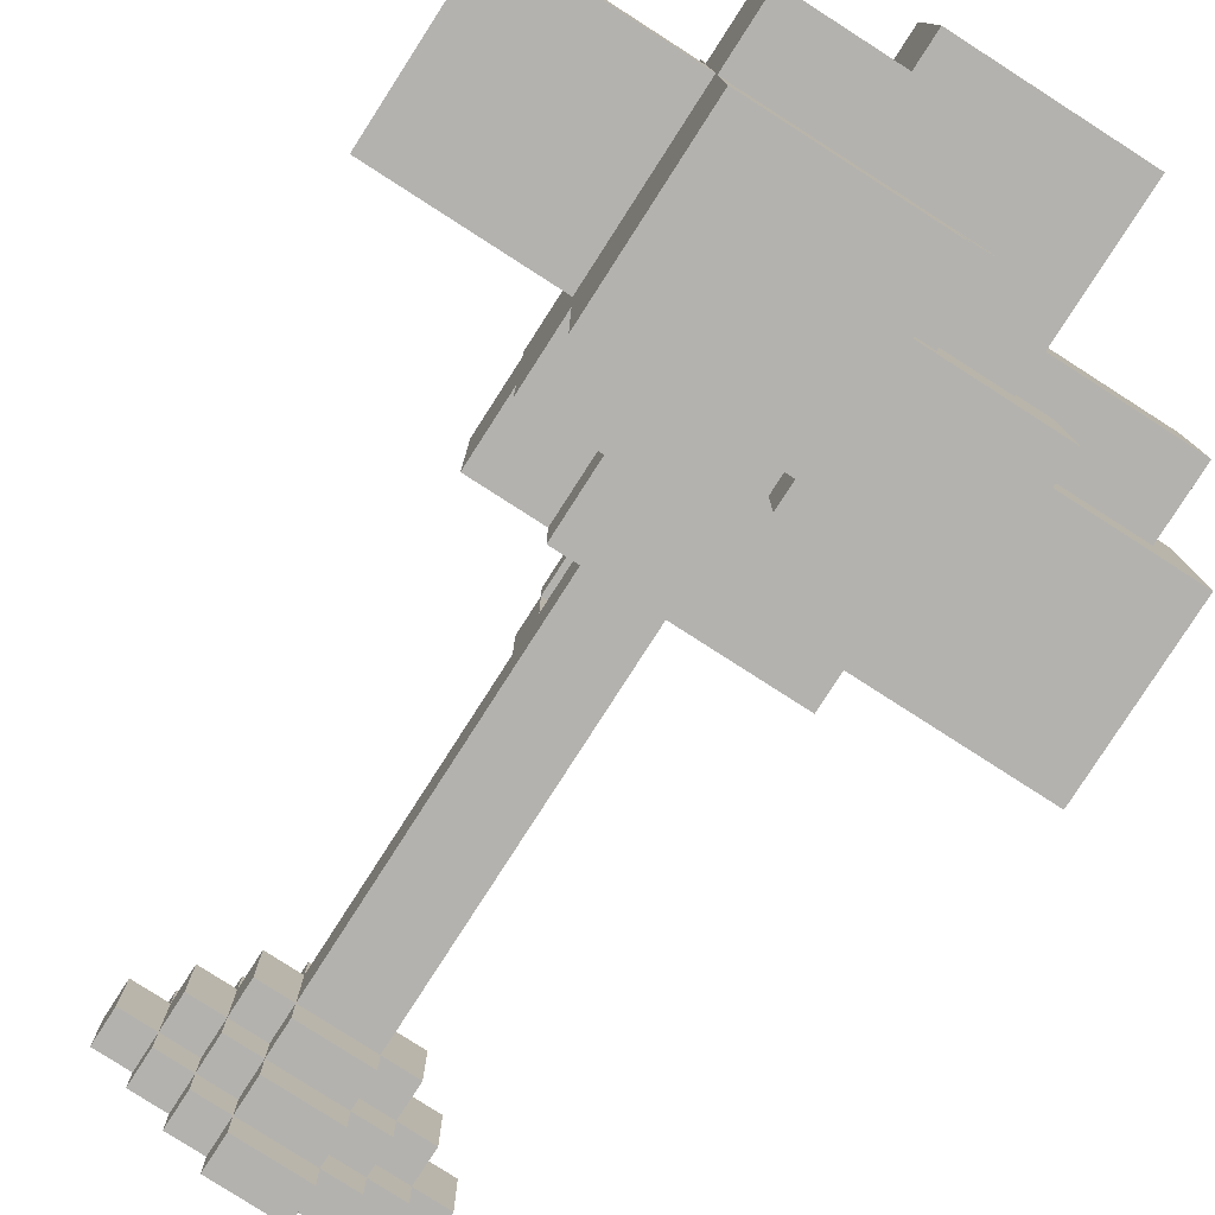
<metadata>
{"format":"obj","ext":"obj","renderer":"f3d","projection":"perspective","resolution":1024,"background":"white","views":[{"elev":-79.8,"azim":147.3,"up":"+Z"}]}
</metadata>
<code>
o
v 0 3.5 -0.8
v 0 3.5 -1.3
v 0 4 -0.8
v 0 4 -1.3
v 0.1 3.8 -0.7
v 0.1 3.8 -0.8
v 0.1 4 -0.8
v 0.1 4 -1.1
v 0.1 4.2 -0.7
v 0.1 4.2 -1.1
v 0.2 3.6 -0.4
v 0.2 3.6 -0.8
v 0.2 3.8 -0.7
v 0.2 3.8 -0.8
v 0.2 4 -0.4
v 0.2 4 -0.7
v 0.4 3.7 -1.3
v 0.4 3.7 -1.5
v 0.4 4 -1.1
v 0.4 4 -1.3
v 0.4 4.1 -1.1
v 0.4 4.1 -1.5
v 0.5 2 -0.8
v 0.5 2 -1
v 0.5 2.1 -0.8
v 0.5 2.1 -1
v 0.5 3.4 -0.7
v 0.5 3.4 -1.3
v 0.5 3.5 -0.8
v 0.5 3.5 -1.3
v 0.5 3.6 -0.7
v 0.5 3.6 -0.8
v 0.5 3.7 -0.1
v 0.5 3.7 -0.4
v 0.5 4 -0.4
v 0.5 4 -0.7
v 0.5 4.1 -0.1
v 0.5 4.1 -0.7
v 0.5 4.1 -1.1
v 0.5 4.1 -1.2
v 0.5 4.2 -0.7
v 0.5 4.2 -1.1
v 0.5 4.6 -0.7
v 0.5 4.6 -1.2
v 0.6 2 -0.7
v 0.6 2 -0.8
v 0.6 2 -1
v 0.6 2 -1.1
v 0.6 2.1 -0.7
v 0.6 2.1 -0.8
v 0.6 2.1 -1
v 0.6 2.1 -1.1
v 0.6 2.2 -0.8
v 0.6 2.2 -1
v 0.6 4.1 -0.4
v 0.6 4.1 -0.7
v 0.6 4.5 -0.4
v 0.6 4.5 -0.7
v 0.7 2 -0.6
v 0.7 2 -0.7
v 0.7 2 -1.1
v 0.7 2 -1.2
v 0.7 2.1 -0.6
v 0.7 2.1 -0.7
v 0.7 2.1 -0.8
v 0.7 2.1 -1
v 0.7 2.1 -1.1
v 0.7 2.1 -1.2
v 0.7 2.2 -0.7
v 0.7 2.2 -0.8
v 0.7 2.2 -1
v 0.7 2.2 -1.1
v 0.7 2.3 -0.8
v 0.7 2.3 -1
v 0.7 3.4 -0.5
v 0.7 3.4 -0.7
v 0.7 3.6 -0.5
v 0.7 3.6 -0.7
v 0.7 4.1 -1.2
v 0.7 4.1 -1.4
v 0.7 4.3 -1.2
v 0.7 4.3 -1.4
v 0.8 2 -0.5
v 0.8 2 -0.6
v 0.8 2 -1.2
v 0.8 2 -1.3
v 0.8 2.1 -0.5
v 0.8 2.1 -0.6
v 0.8 2.1 -0.7
v 0.8 2.1 -1.1
v 0.8 2.1 -1.2
v 0.8 2.1 -1.3
v 0.8 2.2 -0.6
v 0.8 2.2 -0.7
v 0.8 2.2 -0.8
v 0.8 2.2 -1
v 0.8 2.2 -1.1
v 0.8 2.2 -1.2
v 0.8 2.3 -0.7
v 0.8 2.3 -0.8
v 0.8 2.3 -1
v 0.8 2.3 -1.1
v 0.8 3.1 -0.6
v 0.8 3.1 -0.8
v 0.8 3.2 -0.5
v 0.8 3.2 -0.6
v 0.8 3.2 -0.8
v 0.8 3.4 -0.5
v 0.8 3.4 -0.6
v 0.8 3.4 -0.8
v 0.8 3.4 -1
v 0.8 3.8 0
v 0.8 3.8 -0.1
v 0.8 3.8 -1.5
v 0.8 3.8 -1.8
v 0.8 4.1 -0.1
v 0.8 4.1 -0.4
v 0.8 4.1 -1.4
v 0.8 4.1 -1.5
v 0.8 4.3 0
v 0.8 4.3 -0.4
v 0.8 4.3 -1.4
v 0.8 4.3 -1.8
v 0.6 3.6 -0.4
v 0.6 3.6 -0.5
v 0.6 3.7 -0.4
v 0.6 3.7 -0.5
v 0.8 3.7 -1.3
v 0.8 3.7 -1.5
v 0.8 3.8 -1.3
v 0.8 3.8 -1.5
v 0.9 3.7 -0.1
v 0.9 3.7 -0.5
v 0.9 3.8 -0.1
v 0.9 3.8 -0.5
v 1 2 -0.5
v 1 2 -0.6
v 1 2 -1.2
v 1 2 -1.3
v 1 2.1 -0.5
v 1 2.1 -0.6
v 1 2.1 -0.7
v 1 2.1 -1.1
v 1 2.1 -1.2
v 1 2.1 -1.3
v 1 2.2 -0.6
v 1 2.2 -0.7
v 1 2.2 -0.8
v 1 2.2 -1
v 1 2.2 -1.1
v 1 2.2 -1.2
v 1 2.3 -0.7
v 1 2.3 -0.8
v 1 2.3 -1
v 1 2.3 -1.1
v 1 3.1 -0.6
v 1 3.1 -0.8
v 1 3.2 -0.5
v 1 3.2 -0.6
v 1 3.2 -0.8
v 1 3.4 -0.5
v 1 3.4 -0.6
v 1 3.4 -0.8
v 1 3.4 -1
v 1 4.5 -0.7
v 1 4.5 -1.2
v 1 4.6 -0.7
v 1 4.6 -1.2
v 1.1 2 -0.6
v 1.1 2 -0.7
v 1.1 2 -1.1
v 1.1 2 -1.2
v 1.1 2.1 -0.6
v 1.1 2.1 -0.7
v 1.1 2.1 -0.8
v 1.1 2.1 -1
v 1.1 2.1 -1.1
v 1.1 2.1 -1.2
v 1.1 2.2 -0.7
v 1.1 2.2 -0.8
v 1.1 2.2 -1
v 1.1 2.2 -1.1
v 1.1 2.3 -0.8
v 1.1 2.3 -1
v 1.1 3.4 -0.5
v 1.1 3.4 -0.6
v 1.1 3.4 -1.1
v 1.1 3.4 -1.3
v 1.1 3.6 -0.5
v 1.1 3.6 -0.6
v 1.1 3.6 -1.1
v 1.1 3.6 -1.3
v 1.2 2 -0.7
v 1.2 2 -0.8
v 1.2 2 -1
v 1.2 2 -1.1
v 1.2 2.1 -0.7
v 1.2 2.1 -0.8
v 1.2 2.1 -1
v 1.2 2.1 -1.1
v 1.2 2.2 -0.8
v 1.2 2.2 -1
v 1.3 2 -0.8
v 1.3 2 -1
v 1.3 2.1 -0.8
v 1.3 2.1 -1
v 1.3 3.4 -0.6
v 1.3 3.4 -1.1
v 1.3 3.6 -0.5
v 1.3 3.6 -0.6
v 1.3 3.6 -1.1
v 1.3 3.6 -1.3
v 1.3 3.8 0
v 1.3 3.8 -0.5
v 1.3 3.8 -0.6
v 1.3 3.8 -1.1
v 1.3 3.8 -1.3
v 1.3 3.8 -1.8
v 1.3 4.3 0
v 1.3 4.3 -0.4
v 1.3 4.3 -0.6
v 1.3 4.3 -1.1
v 1.3 4.3 -1.2
v 1.3 4.3 -1.8
v 1.3 4.5 -0.4
v 1.3 4.5 -1.2
v 1.8 3.8 -0.6
v 1.8 3.8 -1.1
v 1.8 4.3 -0.6
v 1.8 4.3 -1.1
v 0.8 3.8 0
v 0.8 4.3 0
v 1.3 3.8 0
v 1.3 4.3 0
v 0.5 3.7 -0.1
v 0.5 4.1 -0.1
v 0.8 3.8 -0.1
v 0.8 4.1 -0.1
v 0.9 3.7 -0.1
v 0.9 3.8 -0.1
v 0.2 3.6 -0.4
v 0.2 4 -0.4
v 0.5 3.7 -0.4
v 0.5 4 -0.4
v 0.6 3.6 -0.4
v 0.6 3.7 -0.4
v 0.6 4.1 -0.4
v 0.6 4.5 -0.4
v 0.8 4.1 -0.4
v 0.8 4.3 -0.4
v 1.3 4.3 -0.4
v 1.3 4.5 -0.4
v 0.6 3.6 -0.5
v 0.6 3.7 -0.5
v 0.7 3.4 -0.5
v 0.7 3.6 -0.5
v 0.8 2 -0.5
v 0.8 2.1 -0.5
v 0.8 3.2 -0.5
v 0.8 3.4 -0.5
v 0.9 3.7 -0.5
v 0.9 3.8 -0.5
v 1 2 -0.5
v 1 2.1 -0.5
v 1 3.2 -0.5
v 1 3.4 -0.5
v 1.1 3.4 -0.5
v 1.1 3.6 -0.5
v 1.3 3.6 -0.5
v 1.3 3.8 -0.5
v 0.7 2 -0.6
v 0.7 2.1 -0.6
v 0.8 2 -0.6
v 0.8 2.1 -0.6
v 0.8 2.2 -0.6
v 0.8 3.1 -0.6
v 0.8 3.2 -0.6
v 1 2 -0.6
v 1 2.1 -0.6
v 1 2.2 -0.6
v 1 3.1 -0.6
v 1 3.2 -0.6
v 1.1 2 -0.6
v 1.1 2.1 -0.6
v 1.1 3.4 -0.6
v 1.1 3.6 -0.6
v 1.3 3.4 -0.6
v 1.3 3.6 -0.6
v 1.3 3.8 -0.6
v 1.3 4.3 -0.6
v 1.8 3.8 -0.6
v 1.8 4.3 -0.6
v 0.1 3.8 -0.7
v 0.1 4.2 -0.7
v 0.2 3.8 -0.7
v 0.2 4 -0.7
v 0.5 3.4 -0.7
v 0.5 3.6 -0.7
v 0.5 4 -0.7
v 0.5 4.1 -0.7
v 0.5 4.2 -0.7
v 0.5 4.6 -0.7
v 0.6 2 -0.7
v 0.6 2.1 -0.7
v 0.6 4.1 -0.7
v 0.6 4.5 -0.7
v 0.7 2 -0.7
v 0.7 2.1 -0.7
v 0.7 2.2 -0.7
v 0.7 3.4 -0.7
v 0.7 3.6 -0.7
v 0.8 2.1 -0.7
v 0.8 2.2 -0.7
v 0.8 2.3 -0.7
v 1 2.1 -0.7
v 1 2.2 -0.7
v 1 2.3 -0.7
v 1 4.5 -0.7
v 1 4.6 -0.7
v 1.1 2 -0.7
v 1.1 2.1 -0.7
v 1.1 2.2 -0.7
v 1.2 2 -0.7
v 1.2 2.1 -0.7
v 0 3.5 -0.8
v 0 4 -0.8
v 0.1 3.8 -0.8
v 0.1 4 -0.8
v 0.2 3.6 -0.8
v 0.2 3.8 -0.8
v 0.5 2 -0.8
v 0.5 2.1 -0.8
v 0.5 3.5 -0.8
v 0.5 3.6 -0.8
v 0.6 2 -0.8
v 0.6 2.1 -0.8
v 0.6 2.2 -0.8
v 0.7 2.1 -0.8
v 0.7 2.2 -0.8
v 0.7 2.3 -0.8
v 0.8 2.2 -0.8
v 0.8 2.3 -0.8
v 0.8 3.1 -0.8
v 0.8 3.2 -0.8
v 0.8 3.4 -0.8
v 1 2.2 -0.8
v 1 2.3 -0.8
v 1 3.1 -0.8
v 1 3.2 -0.8
v 1 3.4 -0.8
v 1.1 2.1 -0.8
v 1.1 2.2 -0.8
v 1.1 2.3 -0.8
v 1.2 2 -0.8
v 1.2 2.1 -0.8
v 1.2 2.2 -0.8
v 1.3 2 -0.8
v 1.3 2.1 -0.8
v 0.8 3.2 -0.6
v 0.8 3.4 -0.6
v 1 3.2 -0.6
v 1 3.4 -0.6
v 0.5 2 -1
v 0.5 2.1 -1
v 0.6 2 -1
v 0.6 2.1 -1
v 0.6 2.2 -1
v 0.7 2.1 -1
v 0.7 2.2 -1
v 0.7 2.3 -1
v 0.8 2.2 -1
v 0.8 2.3 -1
v 0.8 3.4 -1
v 1 2.2 -1
v 1 2.3 -1
v 1 3.4 -1
v 1.1 2.1 -1
v 1.1 2.2 -1
v 1.1 2.3 -1
v 1.2 2 -1
v 1.2 2.1 -1
v 1.2 2.2 -1
v 1.3 2 -1
v 1.3 2.1 -1
v 0.1 4 -1.1
v 0.1 4.2 -1.1
v 0.4 4 -1.1
v 0.4 4.1 -1.1
v 0.5 4.1 -1.1
v 0.5 4.2 -1.1
v 0.6 2 -1.1
v 0.6 2.1 -1.1
v 0.7 2 -1.1
v 0.7 2.1 -1.1
v 0.7 2.2 -1.1
v 0.8 2.1 -1.1
v 0.8 2.2 -1.1
v 0.8 2.3 -1.1
v 1 2.1 -1.1
v 1 2.2 -1.1
v 1 2.3 -1.1
v 1.1 2 -1.1
v 1.1 2.1 -1.1
v 1.1 2.2 -1.1
v 1.1 3.4 -1.1
v 1.1 3.6 -1.1
v 1.2 2 -1.1
v 1.2 2.1 -1.1
v 1.3 3.4 -1.1
v 1.3 3.6 -1.1
v 1.3 3.8 -1.1
v 1.3 4.3 -1.1
v 1.8 3.8 -1.1
v 1.8 4.3 -1.1
v 0.5 4.1 -1.2
v 0.5 4.6 -1.2
v 0.7 2 -1.2
v 0.7 2.1 -1.2
v 0.7 4.1 -1.2
v 0.7 4.3 -1.2
v 0.8 2 -1.2
v 0.8 2.1 -1.2
v 0.8 2.2 -1.2
v 1 2 -1.2
v 1 2.1 -1.2
v 1 2.2 -1.2
v 1 4.5 -1.2
v 1 4.6 -1.2
v 1.1 2 -1.2
v 1.1 2.1 -1.2
v 1.3 4.3 -1.2
v 1.3 4.5 -1.2
v 0 3.5 -1.3
v 0 4 -1.3
v 0.4 3.7 -1.3
v 0.4 4 -1.3
v 0.5 3.4 -1.3
v 0.5 3.5 -1.3
v 0.8 2 -1.3
v 0.8 2.1 -1.3
v 0.8 3.7 -1.3
v 0.8 3.8 -1.3
v 1 2 -1.3
v 1 2.1 -1.3
v 1.1 3.4 -1.3
v 1.1 3.6 -1.3
v 1.3 3.6 -1.3
v 1.3 3.8 -1.3
v 0.7 4.1 -1.4
v 0.7 4.3 -1.4
v 0.8 4.1 -1.4
v 0.8 4.3 -1.4
v 0.4 3.7 -1.5
v 0.4 4.1 -1.5
v 0.8 3.7 -1.5
v 0.8 3.8 -1.5
v 0.8 4.1 -1.5
v 0.8 3.8 -1.8
v 0.8 4.3 -1.8
v 1.3 3.8 -1.8
v 1.3 4.3 -1.8
v 0.8 2 -0.5
v 1 2 -0.5
v 0.7 2 -0.6
v 0.8 2 -0.6
v 1 2 -0.6
v 1.1 2 -0.6
v 0.6 2 -0.7
v 0.7 2 -0.7
v 1.1 2 -0.7
v 1.2 2 -0.7
v 0.5 2 -0.8
v 0.6 2 -0.8
v 1.2 2 -0.8
v 1.3 2 -0.8
v 0.5 2 -1
v 0.6 2 -1
v 1.2 2 -1
v 1.3 2 -1
v 0.6 2 -1.1
v 0.7 2 -1.1
v 1.1 2 -1.1
v 1.2 2 -1.1
v 0.7 2 -1.2
v 0.8 2 -1.2
v 1 2 -1.2
v 1.1 2 -1.2
v 0.8 2 -1.3
v 1 2 -1.3
v 0.8 3.1 -0.6
v 1 3.1 -0.6
v 0.8 3.1 -0.8
v 1 3.1 -0.8
v 0.8 3.2 -0.5
v 1 3.2 -0.5
v 0.8 3.2 -0.6
v 1 3.2 -0.6
v 0.7 3.4 -0.5
v 0.8 3.4 -0.5
v 1 3.4 -0.5
v 1.1 3.4 -0.5
v 0.8 3.4 -0.6
v 1 3.4 -0.6
v 1.1 3.4 -0.6
v 1.3 3.4 -0.6
v 0.5 3.4 -0.7
v 0.7 3.4 -0.7
v 0.8 3.4 -0.8
v 1 3.4 -0.8
v 0.8 3.4 -1
v 1 3.4 -1
v 1.1 3.4 -1.1
v 1.3 3.4 -1.1
v 0.5 3.4 -1.3
v 1.1 3.4 -1.3
v 0 3.5 -0.8
v 0.5 3.5 -0.8
v 0 3.5 -1.3
v 0.5 3.5 -1.3
v 0.2 3.6 -0.4
v 0.6 3.6 -0.4
v 0.6 3.6 -0.5
v 0.7 3.6 -0.5
v 1.1 3.6 -0.5
v 1.3 3.6 -0.5
v 1.1 3.6 -0.6
v 1.3 3.6 -0.6
v 0.5 3.6 -0.7
v 0.7 3.6 -0.7
v 0.2 3.6 -0.8
v 0.5 3.6 -0.8
v 1.1 3.6 -1.1
v 1.3 3.6 -1.1
v 1.1 3.6 -1.3
v 1.3 3.6 -1.3
v 0.5 3.7 -0.1
v 0.9 3.7 -0.1
v 0.5 3.7 -0.4
v 0.6 3.7 -0.4
v 0.6 3.7 -0.5
v 0.9 3.7 -0.5
v 0.4 3.7 -1.3
v 0.8 3.7 -1.3
v 0.4 3.7 -1.5
v 0.8 3.7 -1.5
v 0.8 3.8 0
v 1.3 3.8 0
v 0.8 3.8 -0.1
v 0.9 3.8 -0.1
v 0.9 3.8 -0.5
v 1.3 3.8 -0.5
v 1.3 3.8 -0.6
v 1.8 3.8 -0.6
v 0.1 3.8 -0.7
v 0.2 3.8 -0.7
v 0.1 3.8 -0.8
v 0.2 3.8 -0.8
v 1.3 3.8 -1.1
v 1.8 3.8 -1.1
v 0.8 3.8 -1.3
v 1.3 3.8 -1.3
v 0.8 3.8 -1.5
v 0.8 3.8 -1.8
v 1.3 3.8 -1.8
v 0.8 2.1 -0.5
v 1 2.1 -0.5
v 0.7 2.1 -0.6
v 0.8 2.1 -0.6
v 1 2.1 -0.6
v 1.1 2.1 -0.6
v 0.6 2.1 -0.7
v 0.7 2.1 -0.7
v 0.8 2.1 -0.7
v 1 2.1 -0.7
v 1.1 2.1 -0.7
v 1.2 2.1 -0.7
v 0.5 2.1 -0.8
v 0.6 2.1 -0.8
v 0.7 2.1 -0.8
v 1.1 2.1 -0.8
v 1.2 2.1 -0.8
v 1.3 2.1 -0.8
v 0.5 2.1 -1
v 0.6 2.1 -1
v 0.7 2.1 -1
v 1.1 2.1 -1
v 1.2 2.1 -1
v 1.3 2.1 -1
v 0.6 2.1 -1.1
v 0.7 2.1 -1.1
v 0.8 2.1 -1.1
v 1 2.1 -1.1
v 1.1 2.1 -1.1
v 1.2 2.1 -1.1
v 0.7 2.1 -1.2
v 0.8 2.1 -1.2
v 1 2.1 -1.2
v 1.1 2.1 -1.2
v 0.8 2.1 -1.3
v 1 2.1 -1.3
v 0.8 2.2 -0.6
v 1 2.2 -0.6
v 0.7 2.2 -0.7
v 0.8 2.2 -0.7
v 1 2.2 -0.7
v 1.1 2.2 -0.7
v 0.6 2.2 -0.8
v 0.7 2.2 -0.8
v 0.8 2.2 -0.8
v 1 2.2 -0.8
v 1.1 2.2 -0.8
v 1.2 2.2 -0.8
v 0.6 2.2 -1
v 0.7 2.2 -1
v 0.8 2.2 -1
v 1 2.2 -1
v 1.1 2.2 -1
v 1.2 2.2 -1
v 0.7 2.2 -1.1
v 0.8 2.2 -1.1
v 1 2.2 -1.1
v 1.1 2.2 -1.1
v 0.8 2.2 -1.2
v 1 2.2 -1.2
v 0.8 2.3 -0.7
v 1 2.3 -0.7
v 0.7 2.3 -0.8
v 0.8 2.3 -0.8
v 1 2.3 -0.8
v 1.1 2.3 -0.8
v 0.7 2.3 -1
v 0.8 2.3 -1
v 1 2.3 -1
v 1.1 2.3 -1
v 0.8 2.3 -1.1
v 1 2.3 -1.1
v 0.8 3.2 -0.6
v 1 3.2 -0.6
v 0.8 3.2 -0.8
v 1 3.2 -0.8
v 0.2 4 -0.4
v 0.5 4 -0.4
v 0.2 4 -0.7
v 0.5 4 -0.7
v 0 4 -0.8
v 0.1 4 -0.8
v 0.1 4 -1.1
v 0.4 4 -1.1
v 0 4 -1.3
v 0.4 4 -1.3
v 0.5 4.1 -0.1
v 0.8 4.1 -0.1
v 0.6 4.1 -0.4
v 0.8 4.1 -0.4
v 0.5 4.1 -0.7
v 0.6 4.1 -0.7
v 0.4 4.1 -1.1
v 0.5 4.1 -1.1
v 0.5 4.1 -1.2
v 0.7 4.1 -1.2
v 0.7 4.1 -1.4
v 0.8 4.1 -1.4
v 0.4 4.1 -1.5
v 0.8 4.1 -1.5
v 0.1 4.2 -0.7
v 0.5 4.2 -0.7
v 0.1 4.2 -1.1
v 0.5 4.2 -1.1
v 0.8 4.3 0
v 1.3 4.3 0
v 0.8 4.3 -0.4
v 1.3 4.3 -0.4
v 1.3 4.3 -0.6
v 1.8 4.3 -0.6
v 1.3 4.3 -1.1
v 1.8 4.3 -1.1
v 0.7 4.3 -1.2
v 1.3 4.3 -1.2
v 0.7 4.3 -1.4
v 0.8 4.3 -1.4
v 0.8 4.3 -1.8
v 1.3 4.3 -1.8
v 0.6 4.5 -0.4
v 1.3 4.5 -0.4
v 0.6 4.5 -0.7
v 1 4.5 -0.7
v 1 4.5 -1.2
v 1.3 4.5 -1.2
v 0.5 4.6 -0.7
v 1 4.6 -0.7
v 0.5 4.6 -1.2
v 1 4.6 -1.2
f 3 2 1
f 4 2 3
f 7 6 5
f 9 7 5
f 9 8 7
f 10 8 9
f 13 12 11
f 14 12 13
f 15 13 11
f 16 13 15
f 20 18 17
f 21 20 19
f 22 18 20
f 22 20 21
f 25 24 23
f 26 24 25
f 29 28 27
f 30 28 29
f 31 29 27
f 32 29 31
f 35 34 33
f 37 35 33
f 37 36 35
f 38 36 37
f 42 40 39
f 43 42 41
f 44 40 42
f 44 42 43
f 49 46 45
f 50 46 49
f 51 48 47
f 52 48 51
f 53 51 50
f 54 51 53
f 57 56 55
f 58 56 57
f 63 60 59
f 64 60 63
f 67 62 61
f 68 62 67
f 69 65 64
f 70 65 69
f 71 67 66
f 72 67 71
f 73 71 70
f 74 71 73
f 77 76 75
f 78 76 77
f 81 80 79
f 82 80 81
f 87 84 83
f 88 84 87
f 91 86 85
f 92 86 91
f 93 89 88
f 94 89 93
f 97 91 90
f 98 91 97
f 99 95 94
f 100 95 99
f 101 97 96
f 102 97 101
f 104 101 100
f 106 104 103
f 107 101 104
f 107 104 106
f 108 106 105
f 109 106 108
f 110 101 107
f 111 101 110
f 116 113 112
f 119 115 114
f 120 117 116
f 120 116 112
f 121 117 120
f 122 119 118
f 123 115 119
f 123 119 122
f 124 125 126
f 126 125 127
f 128 129 130
f 130 129 131
f 132 133 134
f 134 133 135
f 136 137 140
f 140 137 141
f 138 139 144
f 144 139 145
f 141 142 146
f 146 142 147
f 143 144 150
f 150 144 151
f 147 148 152
f 152 148 153
f 149 150 154
f 154 150 155
f 153 154 157
f 156 157 159
f 157 154 160
f 159 157 160
f 158 159 161
f 161 159 162
f 160 154 163
f 163 154 164
f 165 166 167
f 167 166 168
f 169 170 173
f 173 170 174
f 171 172 177
f 177 172 178
f 174 175 179
f 179 175 180
f 176 177 181
f 181 177 182
f 180 181 183
f 183 181 184
f 185 186 189
f 189 186 190
f 187 188 191
f 191 188 192
f 193 194 197
f 197 194 198
f 195 196 199
f 199 196 200
f 198 199 201
f 201 199 202
f 203 204 205
f 205 204 206
f 207 208 210
f 210 208 211
f 209 210 214
f 211 212 214
f 210 211 214
f 214 212 215
f 215 212 216
f 216 212 217
f 213 214 219
f 214 215 219
f 219 215 220
f 220 215 221
f 217 218 222
f 216 217 222
f 222 218 223
f 223 218 224
f 220 221 225
f 222 223 225
f 221 222 225
f 225 223 226
f 227 228 229
f 229 228 230
f 233 232 231
f 234 232 233
f 237 236 235
f 238 236 237
f 239 237 235
f 240 237 239
f 243 242 241
f 244 242 243
f 245 243 241
f 246 243 245
f 249 248 247
f 250 248 249
f 251 248 250
f 252 248 251
f 256 254 253
f 260 256 255
f 261 254 256
f 261 256 260
f 263 258 257
f 264 258 263
f 265 260 259
f 266 262 261
f 266 260 265
f 266 261 260
f 267 262 266
f 268 262 267
f 269 262 268
f 270 262 269
f 273 272 271
f 274 272 273
f 279 275 274
f 280 275 279
f 281 277 276
f 282 277 281
f 283 279 278
f 284 279 283
f 287 286 285
f 288 286 287
f 291 290 289
f 292 290 291
f 295 294 293
f 296 294 295
f 299 294 296
f 300 294 299
f 301 294 300
f 305 302 301
f 305 301 300
f 306 302 305
f 307 304 303
f 308 304 307
f 310 298 297
f 311 298 310
f 312 309 308
f 313 309 312
f 316 314 313
f 317 314 316
f 318 302 306
f 319 302 318
f 321 316 315
f 322 316 321
f 323 321 320
f 324 321 323
f 327 326 325
f 328 326 327
f 329 327 325
f 330 327 329
f 333 329 325
f 334 329 333
f 335 332 331
f 336 332 335
f 338 337 336
f 339 337 338
f 341 340 339
f 342 340 341
f 347 343 342
f 348 343 347
f 349 345 344
f 350 345 349
f 352 347 346
f 353 347 352
f 355 352 351
f 356 352 355
f 357 355 354
f 358 355 357
f 359 360 361
f 361 360 362
f 363 364 365
f 365 364 366
f 366 367 368
f 368 367 369
f 369 370 371
f 371 370 372
f 372 373 375
f 375 373 376
f 374 375 378
f 378 375 379
f 377 378 381
f 381 378 382
f 380 381 383
f 383 381 384
f 385 386 387
f 387 386 388
f 388 386 389
f 389 386 390
f 391 392 393
f 393 392 394
f 394 395 396
f 396 395 397
f 397 398 400
f 400 398 401
f 399 400 403
f 403 400 404
f 402 403 407
f 407 403 408
f 405 406 409
f 409 406 410
f 411 412 413
f 413 412 414
f 415 416 419
f 419 416 420
f 417 418 421
f 421 418 422
f 422 423 425
f 425 423 426
f 420 416 427
f 427 416 428
f 424 425 429
f 429 425 430
f 420 427 431
f 431 427 432
f 433 434 435
f 435 434 436
f 433 435 438
f 438 435 441
f 437 438 441
f 439 440 443
f 443 440 444
f 441 442 445
f 437 441 445
f 445 442 446
f 446 442 447
f 447 442 448
f 449 450 451
f 451 450 452
f 453 454 455
f 455 454 456
f 456 454 457
f 458 459 460
f 460 459 461
f 465 463 462
f 466 463 465
f 469 465 464
f 469 467 466
f 469 466 465
f 470 467 469
f 473 469 468
f 473 471 470
f 473 470 469
f 474 471 473
f 476 473 472
f 476 475 474
f 476 474 473
f 477 475 476
f 478 475 477
f 479 475 478
f 480 478 477
f 481 478 480
f 482 478 481
f 483 478 482
f 484 482 481
f 485 482 484
f 486 482 485
f 487 482 486
f 488 486 485
f 489 486 488
f 492 491 490
f 493 491 492
f 496 495 494
f 497 495 496
f 502 499 498
f 503 501 500
f 504 501 503
f 507 502 498
f 507 505 504
f 507 504 503
f 507 503 502
f 508 505 507
f 508 507 506
f 509 505 508
f 510 508 506
f 511 505 509
f 512 505 511
f 512 511 510
f 513 505 512
f 514 510 506
f 514 512 510
f 515 512 514
f 518 517 516
f 519 517 518
f 522 521 520
f 526 525 524
f 527 525 526
f 528 522 520
f 528 523 522
f 529 523 528
f 530 528 520
f 531 528 530
f 534 533 532
f 535 533 534
f 538 537 536
f 539 537 538
f 540 537 539
f 541 537 540
f 544 543 542
f 545 543 544
f 548 547 546
f 549 547 548
f 550 547 549
f 551 547 550
f 556 555 554
f 557 555 556
f 558 553 552
f 559 553 558
f 562 561 560
f 563 561 562
f 564 561 563
f 565 566 568
f 568 566 569
f 567 568 572
f 572 568 573
f 569 570 574
f 574 570 575
f 571 572 578
f 578 572 579
f 575 576 580
f 580 576 581
f 577 578 583
f 583 578 584
f 581 582 587
f 587 582 588
f 584 585 589
f 589 585 590
f 586 587 593
f 593 587 594
f 590 591 595
f 595 591 596
f 592 593 597
f 597 593 598
f 596 597 599
f 599 597 600
f 601 602 604
f 604 602 605
f 603 604 608
f 608 604 609
f 605 606 610
f 610 606 611
f 607 608 613
f 613 608 614
f 611 612 617
f 617 612 618
f 614 615 619
f 619 615 620
f 616 617 621
f 621 617 622
f 620 621 623
f 623 621 624
f 625 626 628
f 628 626 629
f 627 628 631
f 631 628 632
f 629 630 633
f 633 630 634
f 632 633 635
f 635 633 636
f 637 638 639
f 639 638 640
f 641 642 643
f 643 642 644
f 645 646 647
f 645 647 649
f 647 648 649
f 649 648 650
f 651 652 653
f 653 652 654
f 651 653 655
f 655 653 656
f 657 658 659
f 659 660 661
f 657 659 663
f 661 662 663
f 659 661 663
f 663 662 664
f 665 666 667
f 667 666 668
f 669 670 671
f 671 670 672
f 673 674 675
f 675 674 676
f 677 678 679
f 679 678 680
f 680 678 681
f 681 678 682
f 683 684 685
f 685 684 686
f 686 684 687
f 687 684 688
f 689 690 691
f 691 690 692

</code>
